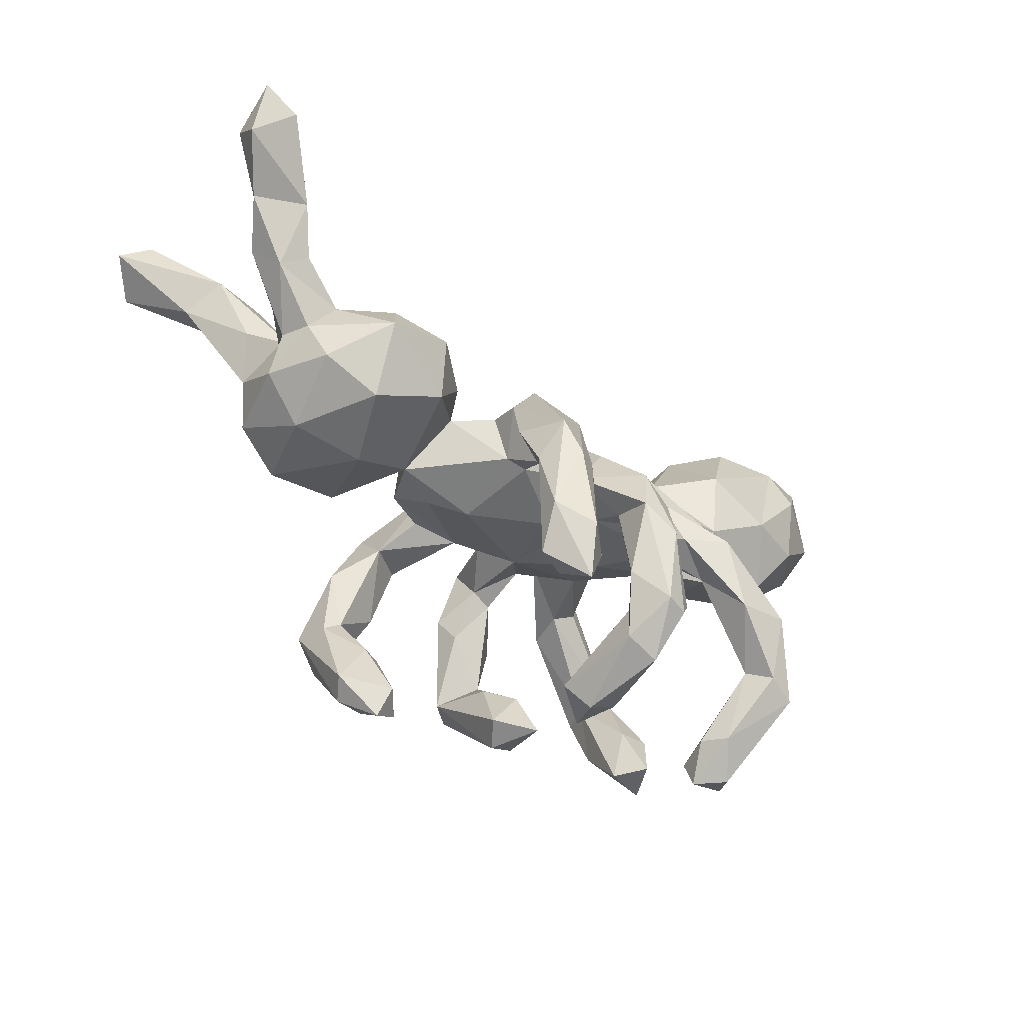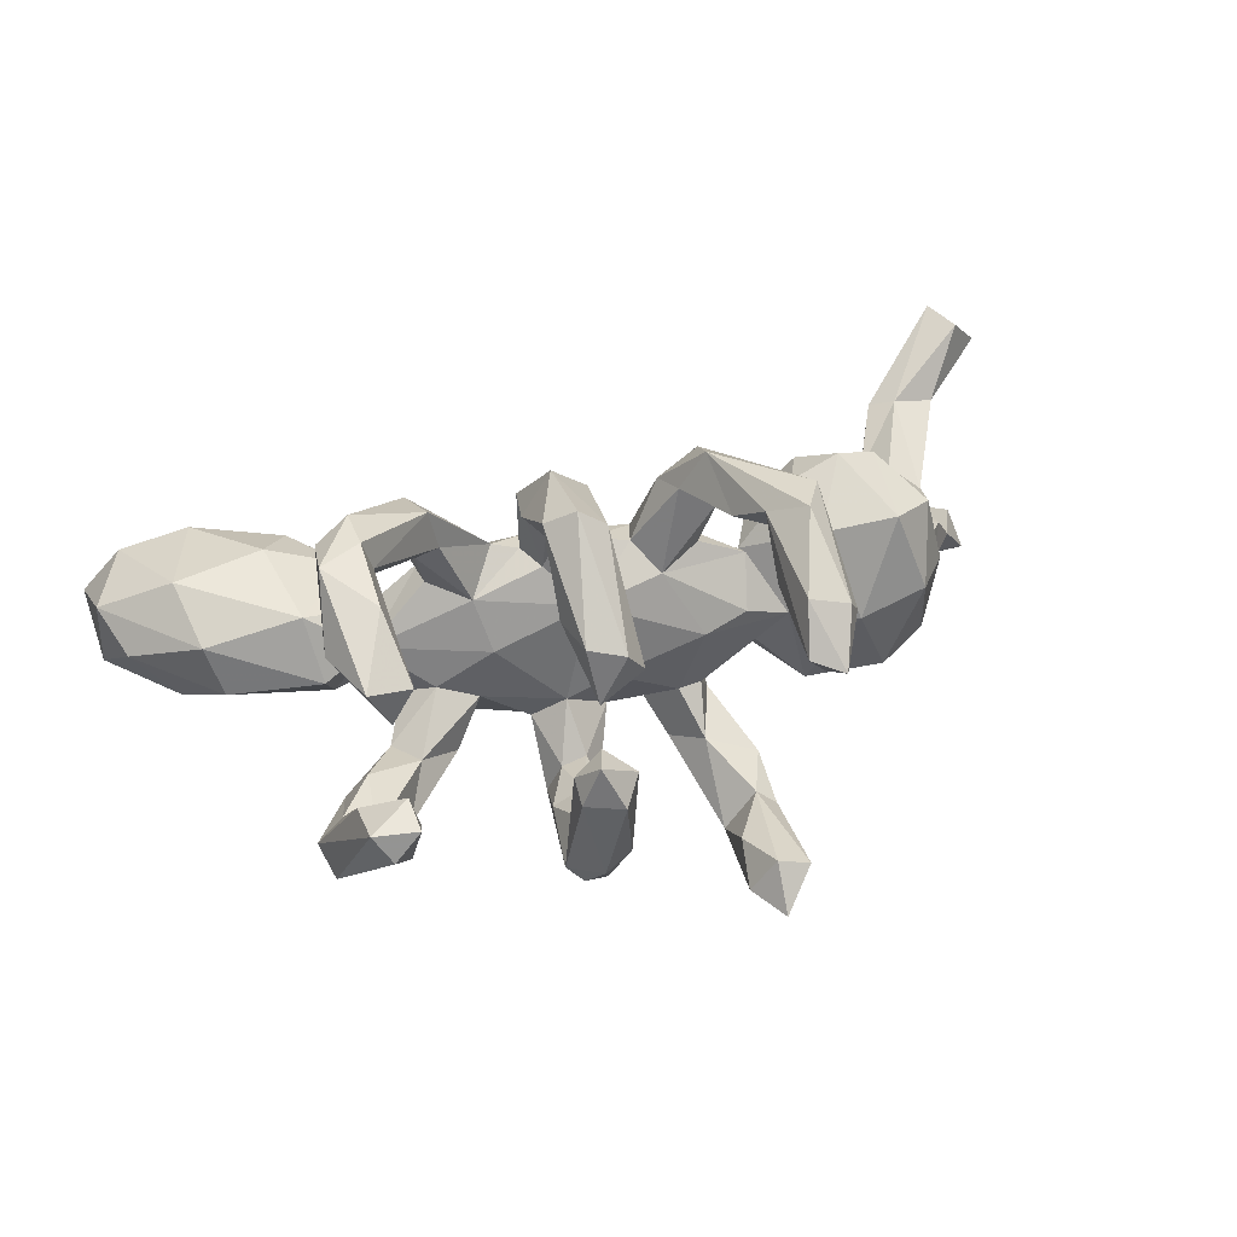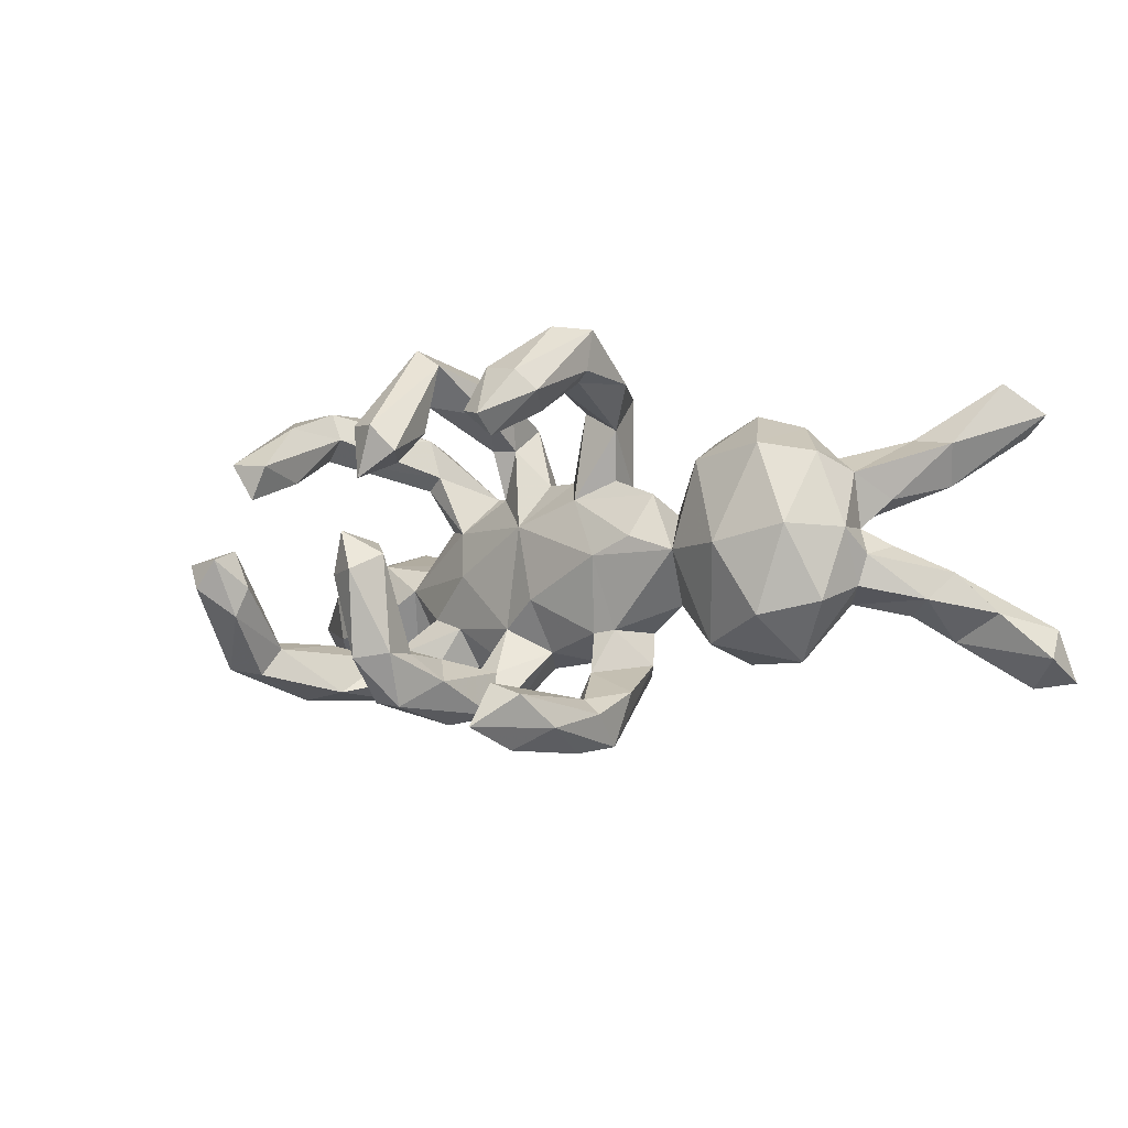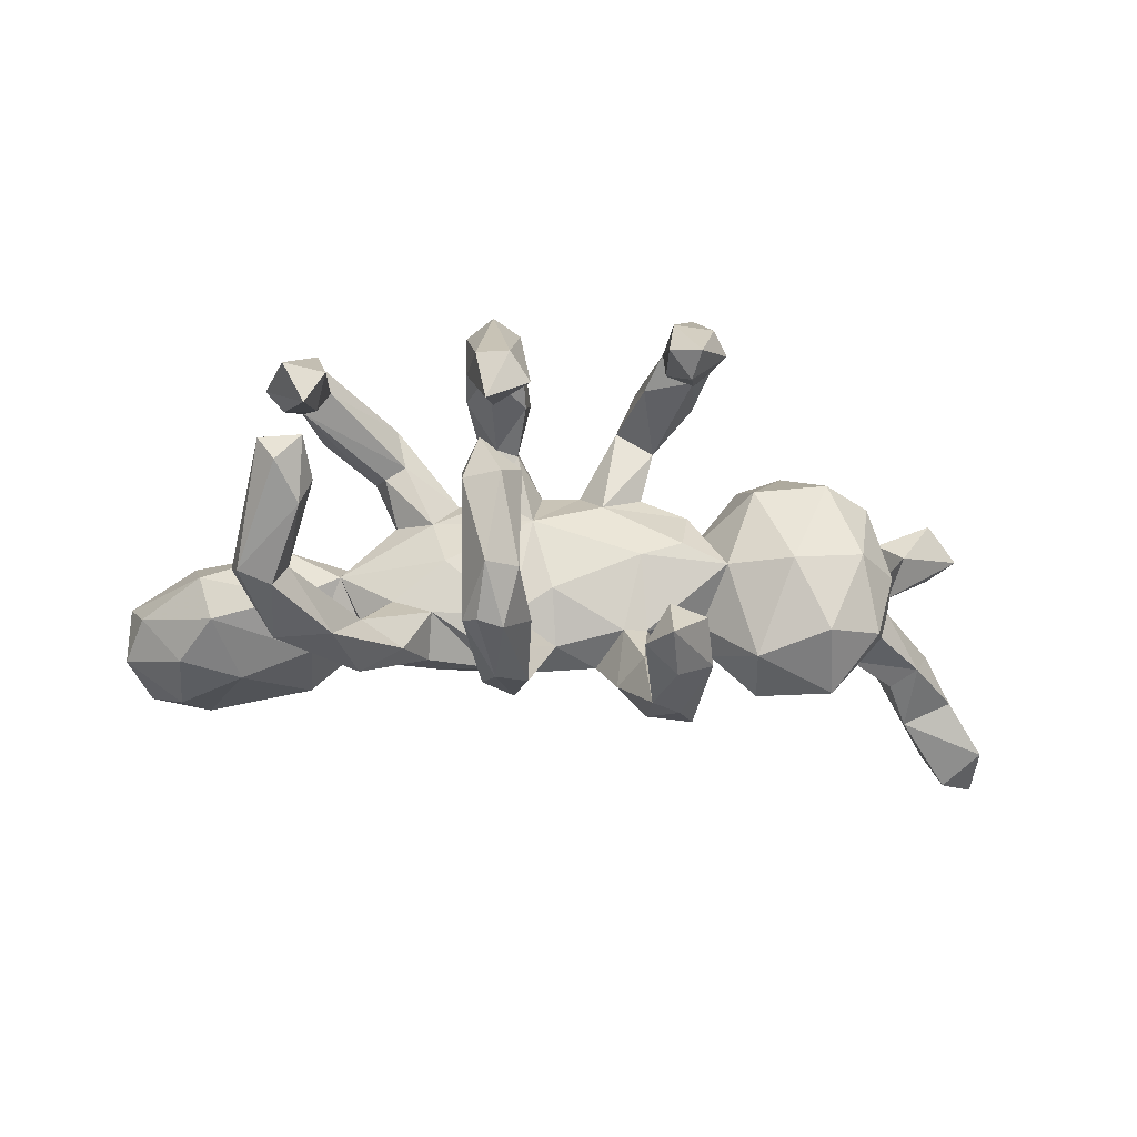
<metadata>
{"format":"obj","ext":"obj","renderer":"f3d","projection":"perspective","resolution":1024,"background":"white","views":[{"elev":-40.4,"azim":137.7,"up":"+Y"},{"elev":33.5,"azim":-20.8,"up":"+Z"},{"elev":-10.2,"azim":36.4,"up":"+Z"},{"elev":-28.7,"azim":-4.8,"up":"+Z"}]}
</metadata>
<code>
v 0.4798 -0.08355 0.1305
v -0.08173 -0.1787 -0.1811
v 0.1094 0.007975 0.2268
v 0.2603 -0.2371 0.2485
v 0.1221 -0.04897 0.2368
v 0.1627 -0.06675 -0.3083
v 0.5745 0.07475 0.004738
v -0.3861 0.3614 -0.01596
v -0.1401 -0.08706 0.2642
v -0.1185 -0.3553 0.102
v -0.4413 -0.216 0.1455
v -0.02637 0.08269 0.1257
v 0.3407 0.02009 0.1683
v -0.4009 -0.3494 0.01211
v 0.2449 0.05659 -0.0343
v 0.09156 0.03327 -0.1763
v 0.3033 0.1239 -0.004158
v 0.4199 0.01994 0.2011
v -0.3379 0.1991 0.06062
v -0.2723 0.06646 0.2401
v -0.2932 0.2273 -0.04734
v -0.1044 -0.001318 -0.1566
v -0.3981 -0.1034 -0.1227
v 0.4724 -0.08285 -0.1453
v -0.1763 0.1217 0.09554
v 0.02102 -0.007545 -0.1593
v -0.2404 0.00246 0.1821
v -0.2213 0.1604 -0.04062
v -0.2318 -0.02021 -0.1787
v 0.1661 -0.02319 0.1194
v 0.0824 0.05334 0.1239
v 0.203 -0.4096 0.1169
v 0.2883 0.05187 -0.136
v -0.04454 0.04023 0.2474
v -0.08582 -0.1535 -0.2892
v -0.08812 0.03544 -0.1806
v 0.1659 -0.361 -0.2563
v 0.6537 0.2427 0.09233
v 0.8072 0.2737 -0.2025
v -0.103 -0.2269 0.3445
v -0.1434 -0.2669 -0.2512
v -0.08401 -0.08729 -0.2031
v -0.7222 0.3961 -0.01912
v 0.7275 0.3257 0.2642
v -0.05613 -0.03454 -0.1156
v -0.4179 0.05078 -0.05312
v -0.2939 0.1477 0.01561
v -0.3812 -0.3352 -0.05153
v 0.1209 -0.02569 -0.2378
v 0.6007 0.04665 -0.04315
v 0.6093 0.1983 0.1679
v 0.7531 0.3289 0.1786
v -0.3839 0.008726 0.2254
v 0.6945 0.1664 -0.06644
v -0.3894 -0.1247 0.2963
v 0.4541 0.1112 -0.1628
v -0.4372 0.08624 0.05135
v -0.1901 0.007423 0.0737
v -0.4677 -0.3866 -0.0109
v 0.5776 0.2289 0.151
v 0.5986 0.1896 -0.07428
v -0.2966 0.04143 -0.1751
v 0.178 -0.2938 0.199
v 0.1296 -0.3427 -0.3175
v -0.251 0.05782 0.09131
v -0.46 0.2273 0.09697
v -0.1666 0.1153 -0.1487
v -0.3894 -0.05724 0.3038
v 0.5728 0.227 0.09132
v -0.09101 -0.07866 0.3273
v 0.2989 0.09443 0.09248
v -0.4422 -0.06745 0.2708
v -0.3871 0.1229 -0.119
v 0.01132 -0.05716 -0.07362
v 0.6717 0.2232 -0.05997
v -0.1028 -0.3187 -0.002827
v 0.202 -0.1835 -0.3544
v 0.2334 -0.2229 0.2359
v 0.2577 0.02817 0.05682
v -0.4606 -0.1906 -0.1219
v -0.2947 0.06998 -0.1095
v 0.3688 0.07125 -0.1991
v -0.7196 0.2726 0.02145
v -0.6625 0.3688 0.0589
v -0.6827 0.3991 -0.09065
v 0.2467 -0.1084 0.2546
v 0.1544 -0.07423 0.3067
v -0.3453 -0.1335 -0.2135
v 0.5323 -0.09384 -0.006843
v 0.7983 0.3195 -0.1497
v -0.08099 -0.2872 -0.2707
v 0.1775 0.01348 0.2653
v -0.06082 -0.3346 -0.1891
v -0.4571 -0.1499 0.2851
v 0.541 0.1108 -0.03167
v -0.3022 -0.06274 -0.1503
v -0.3997 -0.3451 -0.1009
v 0.2446 -0.1838 -0.2948
v 0.6097 0.119 0.05546
v 0.4118 -0.1116 -0.02693
v -0.1872 -0.001578 -0.09953
v 0.7474 0.3542 0.2212
v -0.7197 0.275 -0.0788
v 0.7479 0.3265 -0.2414
v -0.3337 0.108 0.03152
v 0.2011 0.03741 -0.1366
v -0.5885 0.1161 0.01112
v -0.07 -0.272 -0.1831
v -0.1522 -0.3369 -0.02914
v 0.1801 -0.326 -0.3587
v 0.7431 0.3351 -0.1398
v -0.4652 -0.3062 -0.01968
v -0.04103 -0.08277 -0.1963
v 0.1657 -0.4307 0.157
v 0.06237 -0.001463 0.1313
v -0.4158 -0.1014 0.2167
v -0.4059 -0.3067 0.1091
v 0.2708 0.01741 -0.09842
v -0.02328 0.06042 -0.176
v -0.103 -0.06795 -0.2579
v 0.1713 -0.03687 -0.1367
v -0.1025 -0.2745 0.1404
v -0.1523 -0.3707 -0.05756
v 0.05958 0.1212 -0.01865
v -0.1462 -0.2004 0.3178
v -0.6068 0.2131 0.07723
v 0.2074 0.02382 -0.1924
v -0.08093 0.08139 0.1262
v -0.04662 -0.3462 0.1404
v -0.4431 -0.3188 0.1745
v 0.2477 -0.09899 -0.2515
v -0.1144 -0.3642 -0.197
v -0.3889 -0.2138 0.1523
v 0.1794 -0.3912 0.233
v 0.4907 0.02712 -0.2095
v -0.6206 0.3155 -0.1351
v 0.5638 -0.03464 -0.1252
v 0.3562 -0.03347 -0.1754
v 0.6604 0.2259 -0.1692
v 0.2391 -0.2923 -0.3248
v 0.3781 0.0896 0.165
v -0.5622 0.1052 -0.0737
v -0.5496 0.3618 0.08035
v -0.03449 -0.2303 -0.2264
v -0.07174 0.1375 0.03971
v -0.2571 -0.004415 0.2506
v -0.3297 0.2815 0.01684
v -0.6264 0.451 -0.03811
v -0.4927 -0.2615 -0.1756
v 0.1456 -0.2708 -0.2744
v 0.1316 -0.04019 -0.1393
v 0.1572 -0.1709 0.2491
v 0.8068 0.3632 -0.2329
v 0.2446 -0.02873 0.08554
v -0.3982 -0.4006 -0.0104
v 0.1851 -0.04983 0.1978
v 0.5856 0.04163 -0.0939
v -0.6903 0.2005 -0.03186
v 0.2262 -0.2856 0.3158
v 0.1594 -0.08758 -0.2125
v -0.06579 -0.2487 0.1899
v -0.4085 0.2975 0.07078
v -0.2529 0.01267 -0.0753
v 0.2658 -0.3753 0.1869
v -0.3024 -0.01438 -0.2214
v 0.1826 -0.2304 0.2848
v 0.5837 0.04203 0.09078
v 0.5392 0.0711 0.1238
v 0.6114 0.1168 -0.02131
v -0.04901 -0.02456 -0.2594
v 0.2211 -0.3062 0.1734
v -0.1222 -0.2953 -0.2625
v 0.2422 -0.4021 0.2178
v 0.5587 -0.03264 0.115
v -0.1357 -0.3458 0.1932
v -0.2746 0.01578 0.1635
v -0.127 -0.1661 -0.2129
v 0.2105 -0.1777 -0.2682
v -0.4389 -0.2383 -0.1864
v -0.2481 0.09772 0.1018
v -0.5086 0.1938 -0.1405
v -0.04752 -0.02348 0.1992
v 0.1734 0.06979 0.06898
v 0.7436 0.2177 -0.1301
v 0.5978 -0.01749 -0.009194
v -0.1675 -0.01966 -0.009453
v 0.1602 -0.1722 -0.3332
v -0.5748 0.3753 -0.1209
v 0.2293 -0.1212 -0.3405
v 0.8021 0.2964 0.203
v -0.001332 0.01714 0.1385
v -0.1081 -0.1904 0.2546
v -0.08494 -0.03849 0.2011
v 0.746 0.2577 0.2563
v 0.6223 0.152 -0.1324
v -0.05706 -0.2241 0.3114
v -0.5761 0.4468 0.006913
v 0.2289 -0.07818 0.009517
v -0.02805 -0.06048 0.2792
v -0.5053 -0.2085 -0.1456
v 0.1069 0.0902 -0.1198
v -0.4166 -0.2145 -0.1402
v 0.4951 0.0441 0.1761
v -0.1887 0.0559 -0.1608
v 0.6657 0.1213 -0.1126
v 0.7148 0.3385 -0.1778
v -0.03938 -0.1104 0.2428
v 0.5414 0.114 0.02226
v -0.1276 -0.3818 0.01151
v -0.02816 0.1231 -0.1143
v 0.6517 0.3017 0.1473
v -0.2925 0.1339 -0.09546
v -0.08141 -0.369 0.184
v -0.4736 -0.2186 0.182
v -0.4387 -0.4007 -0.05631
v 0.1642 -0.4099 -0.3285
v 0.4585 0.1466 -0.04668
v -0.4662 0.3868 -0.08674
v 0.3609 0.1424 -0.09191
v 0.1536 0.04609 0.1145
v -0.3376 -0.01303 -0.1481
v 0.1581 -0.0817 -0.01647
v -0.3907 0.2528 -0.1319
v -0.3736 -0.3102 0.1647
v 0.306 -0.0658 -0.02013
v -0.6171 0.1901 -0.115
v -0.1097 -0.2696 -0.1673
v -0.4387 -0.1244 -0.2204
v -0.08208 -0.00686 0.1187
v -0.02173 -0.04785 0.05819
v 0.1684 0.07579 -0.2046
v -0.3918 -0.2251 0.2509
v -0.09388 -0.3996 -0.05755
v 0.3557 -0.06955 0.1204
v -0.4293 -0.07534 -0.1781
v 0.3993 0.1497 0.05634
v 0.0972 -0.04804 0.09024
v -0.3721 -0.1209 0.2475
v 0.5429 0.09681 -0.1126
v 0.2644 -0.227 0.317
v -0.1445 0.05456 0.1374
v -0.03108 -0.107 -0.272
v -0.1141 0.01425 0.2423
v 0.5106 0.1143 0.0967
v 0.6791 0.2005 0.1547
v 0.223 -0.3603 -0.2778
v -0.2907 0.06355 0.1792
v -0.3444 0.05891 -0.008509
v -0.1032 0.03954 0.1297
v -0.1465 -0.2718 0.197
v -0.05935 -0.3555 -0.02996
v 0.2142 -0.4582 0.1409
f 20 146 241
f 44 190 102
f 192 125 9
f 207 182 199
f 193 9 243
f 5 87 3
f 199 182 34
f 182 191 34
f 243 70 34
f 68 146 20
f 68 20 53
f 247 53 20
f 3 87 92
f 128 243 34
f 194 190 44
f 213 196 40
f 175 213 40
f 175 40 125
f 166 134 159
f 232 55 94
f 94 55 68
f 152 166 87
f 87 166 159
f 70 196 199
f 196 207 199
f 125 40 70
f 40 196 70
f 9 125 70
f 9 70 243
f 94 68 72
f 159 240 87
f 87 240 92
f 55 146 68
f 70 199 34
f 39 184 139
f 205 195 139
f 184 205 139
f 135 82 56
f 135 56 239
f 16 201 231
f 135 138 82
f 119 36 67
f 16 26 119
f 49 16 231
f 49 151 16
f 121 160 127
f 82 138 33
f 24 138 135
f 24 135 137
f 165 62 204
f 29 165 204
f 36 120 22
f 26 170 119
f 151 26 16
f 151 160 121
f 160 151 49
f 160 131 127
f 228 235 62
f 228 62 165
f 29 88 165
f 120 42 22
f 170 36 119
f 26 242 170
f 27 116 176
f 156 152 5
f 78 152 156
f 27 238 116
f 116 11 214
f 171 78 4
f 171 63 78
f 133 11 116
f 238 224 133
f 63 114 166
f 4 164 171
f 214 130 94
f 117 130 214
f 224 130 117
f 114 252 134
f 252 164 173
f 134 252 173
f 52 211 102
f 69 60 211
f 38 69 211
f 38 211 52
f 190 38 52
f 194 245 190
f 245 38 190
f 99 38 245
f 244 51 60
f 164 32 171
f 117 133 224
f 10 250 122
f 10 175 250
f 141 244 236
f 156 237 30
f 237 5 115
f 230 191 182
f 191 230 115
f 191 115 31
f 182 229 230
f 58 229 249
f 241 58 249
f 229 243 249
f 27 58 241
f 27 176 58
f 58 176 65
f 176 247 65
f 65 247 180
f 234 13 79
f 156 30 220
f 30 154 220
f 115 3 31
f 191 31 12
f 128 12 145
f 249 128 241
f 241 128 25
f 203 1 174
f 71 13 141
f 71 79 13
f 128 145 25
f 203 174 168
f 174 167 168
f 141 203 244
f 203 168 244
f 168 167 51
f 244 168 51
f 167 99 245
f 51 167 245
f 113 242 26
f 160 178 131
f 88 228 165
f 96 88 29
f 42 2 113
f 120 177 42
f 177 2 42
f 144 242 113
f 2 144 113
f 108 144 2
f 200 235 228
f 202 179 88
f 88 179 228
f 179 149 228
f 177 227 2
f 227 108 2
f 41 227 177
f 228 149 200
f 172 132 41
f 108 93 144
f 132 91 93
f 39 104 153
f 39 139 104
f 6 49 231
f 189 6 231
f 127 189 231
f 131 189 127
f 170 120 36
f 242 35 170
f 35 120 170
f 187 160 49
f 93 91 144
f 187 178 160
f 150 178 187
f 131 178 98
f 41 177 120
f 41 120 35
f 35 172 41
f 91 35 242
f 91 172 35
f 144 91 242
f 37 178 150
f 178 246 98
f 37 246 178
f 91 132 172
f 64 37 150
f 216 37 64
f 216 246 37
f 6 187 49
f 77 6 189
f 77 187 6
f 98 189 131
f 98 140 189
f 110 187 77
f 189 140 77
f 98 246 140
f 140 110 77
f 64 150 187
f 64 187 110
f 216 64 110
f 140 216 110
f 216 140 246
f 117 11 133
f 5 237 156
f 234 1 18
f 13 234 18
f 34 191 12
f 249 243 128
f 130 224 232
f 116 53 247
f 176 116 247
f 229 193 243
f 193 229 182
f 146 27 241
f 86 156 92
f 92 156 220
f 31 3 92
f 92 220 31
f 115 5 3
f 128 34 12
f 180 247 20
f 20 241 25
f 180 20 25
f 18 1 203
f 13 18 141
f 141 18 203
f 245 194 51
f 44 51 194
f 60 51 44
f 211 60 44
f 211 44 102
f 102 190 52
f 134 173 159
f 94 130 232
f 173 164 240
f 159 173 240
f 129 122 161
f 129 10 122
f 32 63 171
f 32 114 63
f 117 214 11
f 213 10 129
f 213 175 10
f 114 32 252
f 252 32 164
f 208 69 38
f 84 143 197
f 197 143 8
f 143 162 8
f 69 244 60
f 38 99 208
f 43 83 84
f 66 162 143
f 147 8 162
f 208 244 69
f 83 126 84
f 84 126 143
f 66 19 162
f 162 19 147
f 71 141 236
f 17 71 236
f 100 24 89
f 163 96 101
f 200 112 80
f 14 202 80
f 14 48 202
f 109 76 227
f 59 112 200
f 149 59 200
f 215 59 149
f 123 233 209
f 233 93 251
f 111 75 90
f 90 184 39
f 61 75 111
f 75 184 90
f 54 184 75
f 195 61 139
f 54 205 184
f 136 85 188
f 223 188 218
f 56 219 217
f 239 56 217
f 195 239 61
f 239 195 205
f 233 123 132
f 61 111 206
f 136 103 85
f 181 188 223
f 136 188 181
f 15 106 201
f 157 205 50
f 222 121 225
f 198 222 225
f 222 74 151
f 45 186 101
f 101 186 163
f 81 163 248
f 81 248 212
f 248 46 73
f 46 107 142
f 73 46 142
f 89 137 185
f 89 24 137
f 212 73 21
f 248 73 212
f 142 158 226
f 226 158 103
f 185 137 157
f 185 157 50
f 118 15 17
f 118 17 33
f 118 106 15
f 15 201 124
f 201 210 124
f 124 210 145
f 210 28 145
f 212 21 28
f 21 73 223
f 50 169 7
f 33 17 219
f 169 50 54
f 50 205 54
f 82 33 219
f 82 219 56
f 157 135 239
f 157 137 135
f 205 157 239
f 226 103 136
f 181 226 136
f 73 181 223
f 67 212 28
f 67 28 210
f 119 67 210
f 201 119 210
f 106 231 201
f 181 142 226
f 73 142 181
f 67 62 212
f 62 81 212
f 118 121 106
f 138 118 33
f 225 121 118
f 138 225 118
f 62 221 81
f 163 81 221
f 204 62 67
f 101 29 204
f 106 127 231
f 36 204 67
f 16 119 201
f 106 121 127
f 240 86 92
f 72 68 53
f 152 87 5
f 116 72 53
f 238 27 146
f 55 238 146
f 192 9 193
f 192 193 207
f 196 192 207
f 143 126 66
f 78 166 152
f 4 78 86
f 240 4 86
f 214 72 116
f 214 94 72
f 55 232 238
f 250 125 192
f 196 161 192
f 63 166 78
f 122 250 192
f 250 175 125
f 196 129 161
f 213 129 196
f 164 4 240
f 114 134 166
f 86 78 156
f 207 193 182
f 161 122 192
f 232 224 238
f 107 126 83
f 227 76 108
f 103 43 85
f 239 95 61
f 95 239 217
f 21 223 8
f 8 223 218
f 169 54 75
f 61 95 169
f 61 169 75
f 218 188 148
f 197 218 148
f 148 188 85
f 85 43 148
f 215 155 59
f 155 215 97
f 14 155 48
f 155 97 48
f 59 14 112
f 251 209 233
f 123 209 109
f 112 14 80
f 209 251 76
f 76 251 108
f 109 209 76
f 230 74 222
f 45 230 186
f 45 74 230
f 100 89 1
f 234 100 1
f 238 133 116
f 57 46 248
f 57 19 66
f 47 25 28
f 180 25 47
f 28 25 145
f 145 12 183
f 31 220 183
f 12 31 183
f 174 185 167
f 107 57 126
f 57 66 126
f 57 105 19
f 19 105 47
f 105 180 47
f 105 248 180
f 220 154 183
f 154 79 183
f 154 225 79
f 225 234 79
f 1 89 174
f 248 65 180
f 58 65 248
f 248 186 58
f 58 230 229
f 237 115 230
f 222 237 230
f 237 154 30
f 237 198 154
f 237 222 198
f 154 198 225
f 225 100 234
f 183 124 145
f 163 186 248
f 58 186 230
f 36 101 204
f 22 101 36
f 45 101 22
f 26 74 45
f 113 26 45
f 151 74 26
f 121 222 151
f 100 225 138
f 24 100 138
f 96 29 101
f 221 96 163
f 42 45 22
f 42 113 45
f 235 23 221
f 221 23 96
f 202 88 96
f 235 80 23
f 200 80 235
f 23 202 96
f 80 202 23
f 97 202 48
f 97 179 202
f 41 109 227
f 251 93 108
f 179 97 149
f 215 149 97
f 41 123 109
f 132 123 41
f 132 93 233
f 206 111 153
f 104 206 153
f 111 90 153
f 90 39 153
f 139 61 206
f 104 139 206
f 62 235 221
f 248 105 57
f 46 57 107
f 174 89 185
f 142 107 158
f 158 107 83
f 183 79 15
f 15 79 17
f 183 15 124
f 28 21 47
f 19 47 21
f 158 83 103
f 185 7 167
f 185 50 7
f 167 7 99
f 79 71 17
f 19 21 147
f 103 83 43
f 7 208 99
f 95 7 169
f 208 7 95
f 244 208 236
f 208 95 217
f 236 208 217
f 217 219 236
f 17 236 219
f 147 21 8
f 218 197 8
f 43 84 197
f 43 197 148
f 59 155 14

</code>
